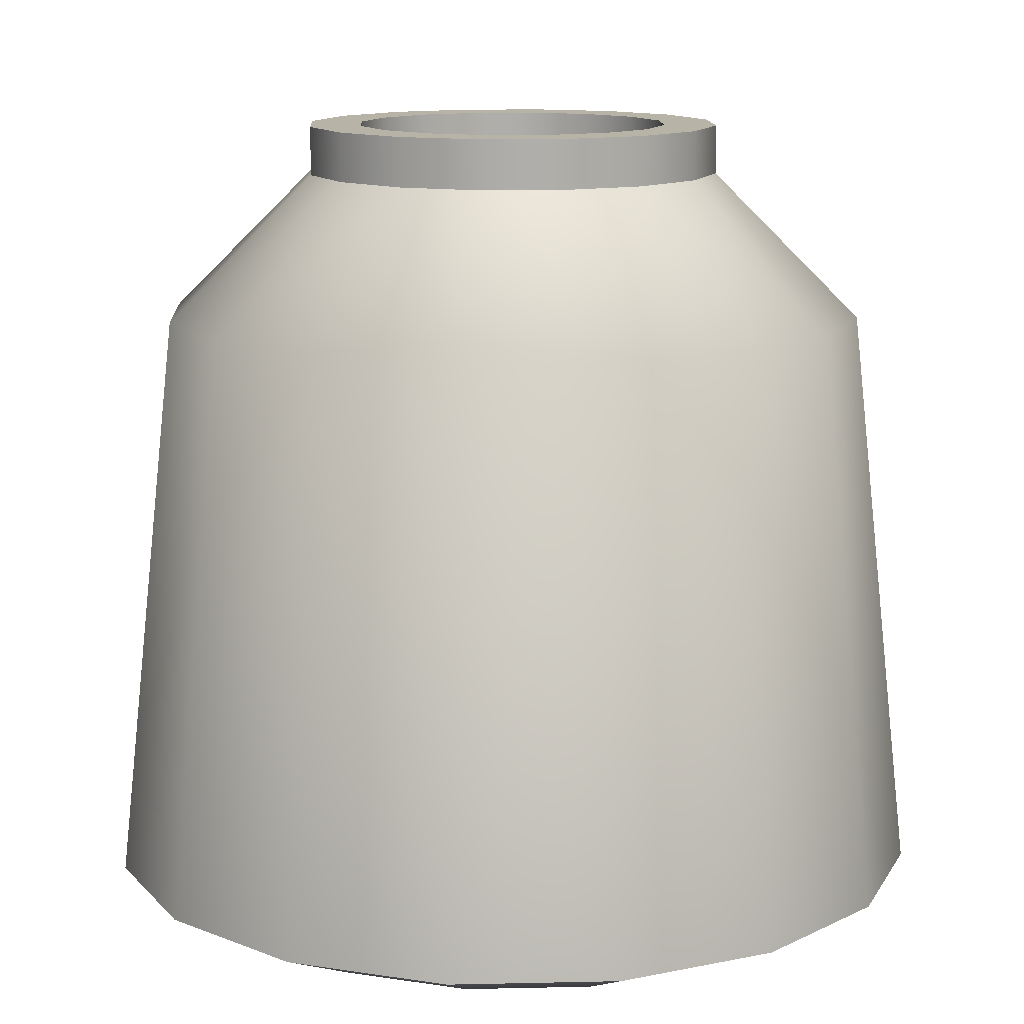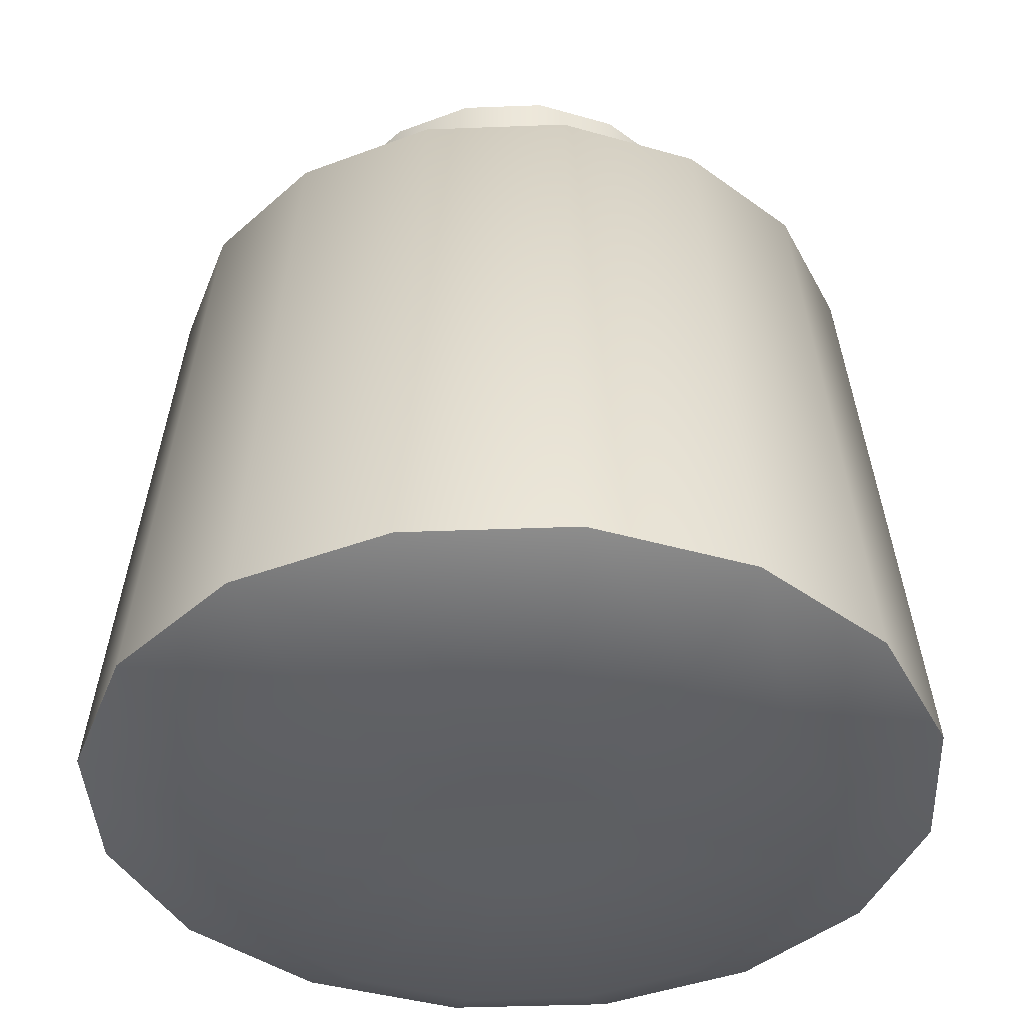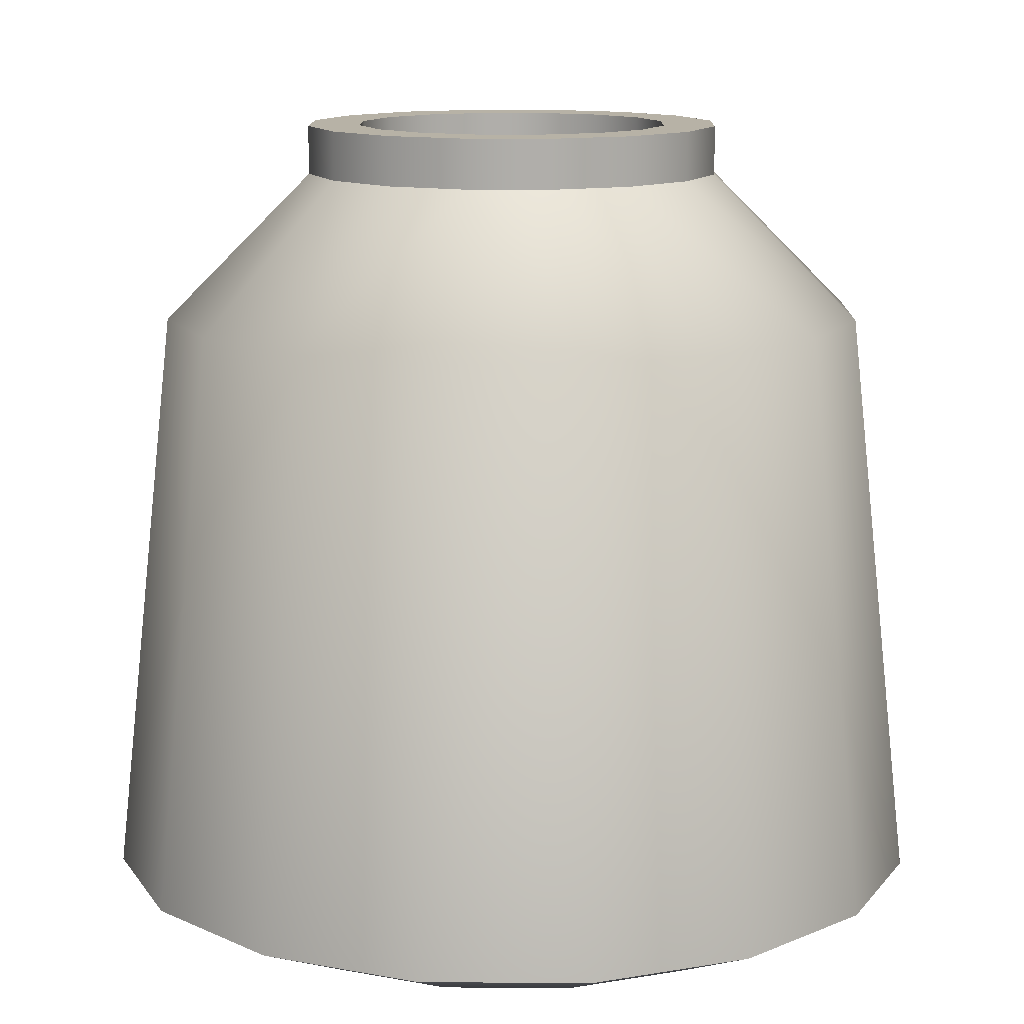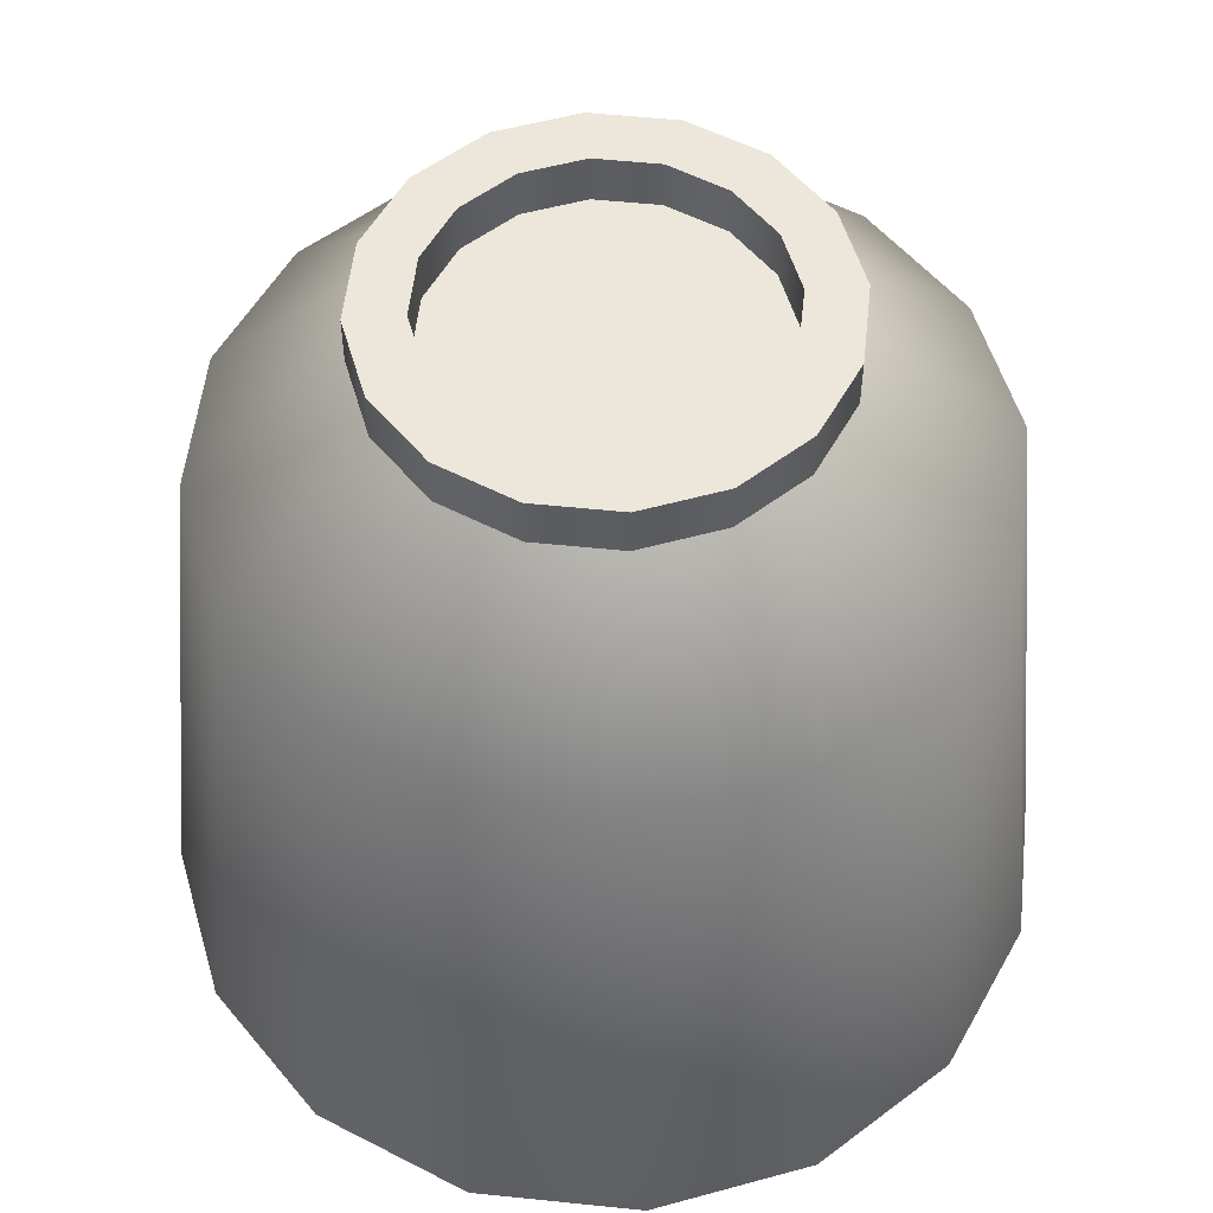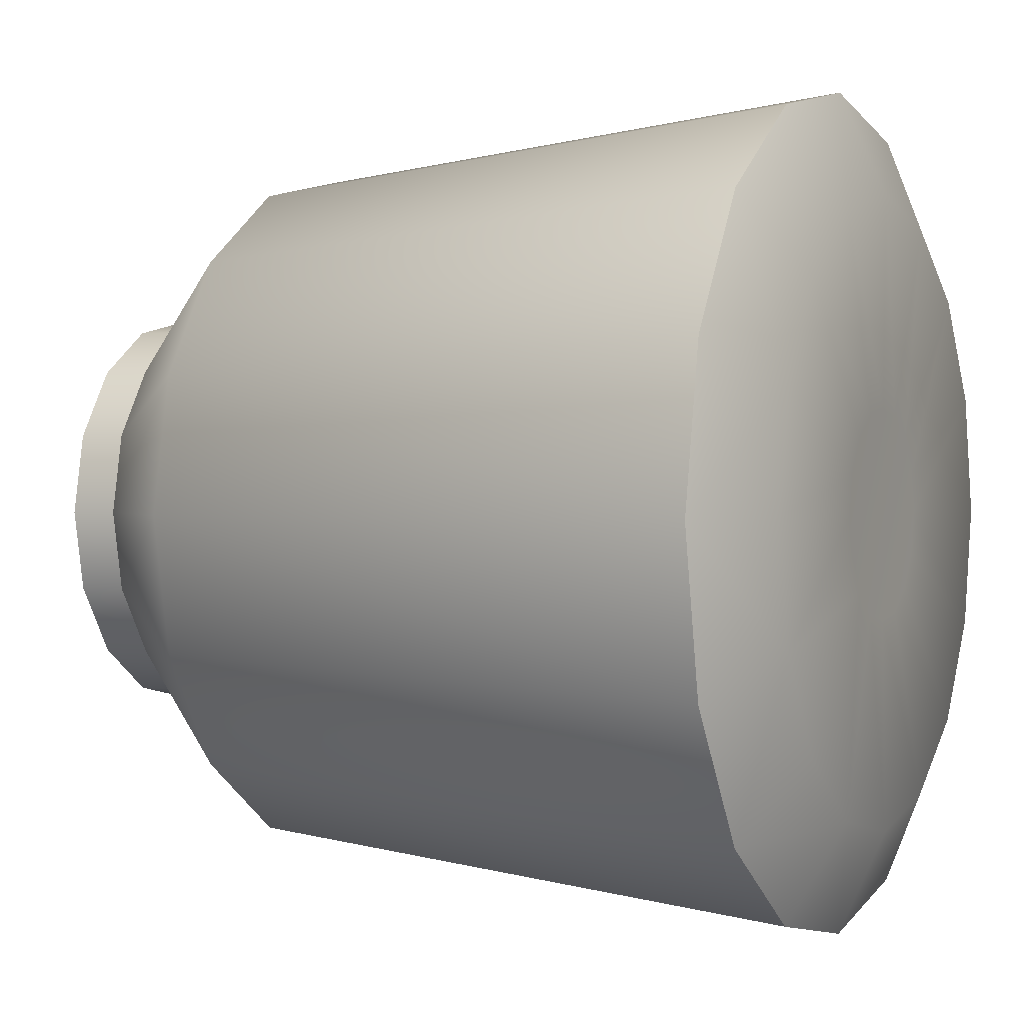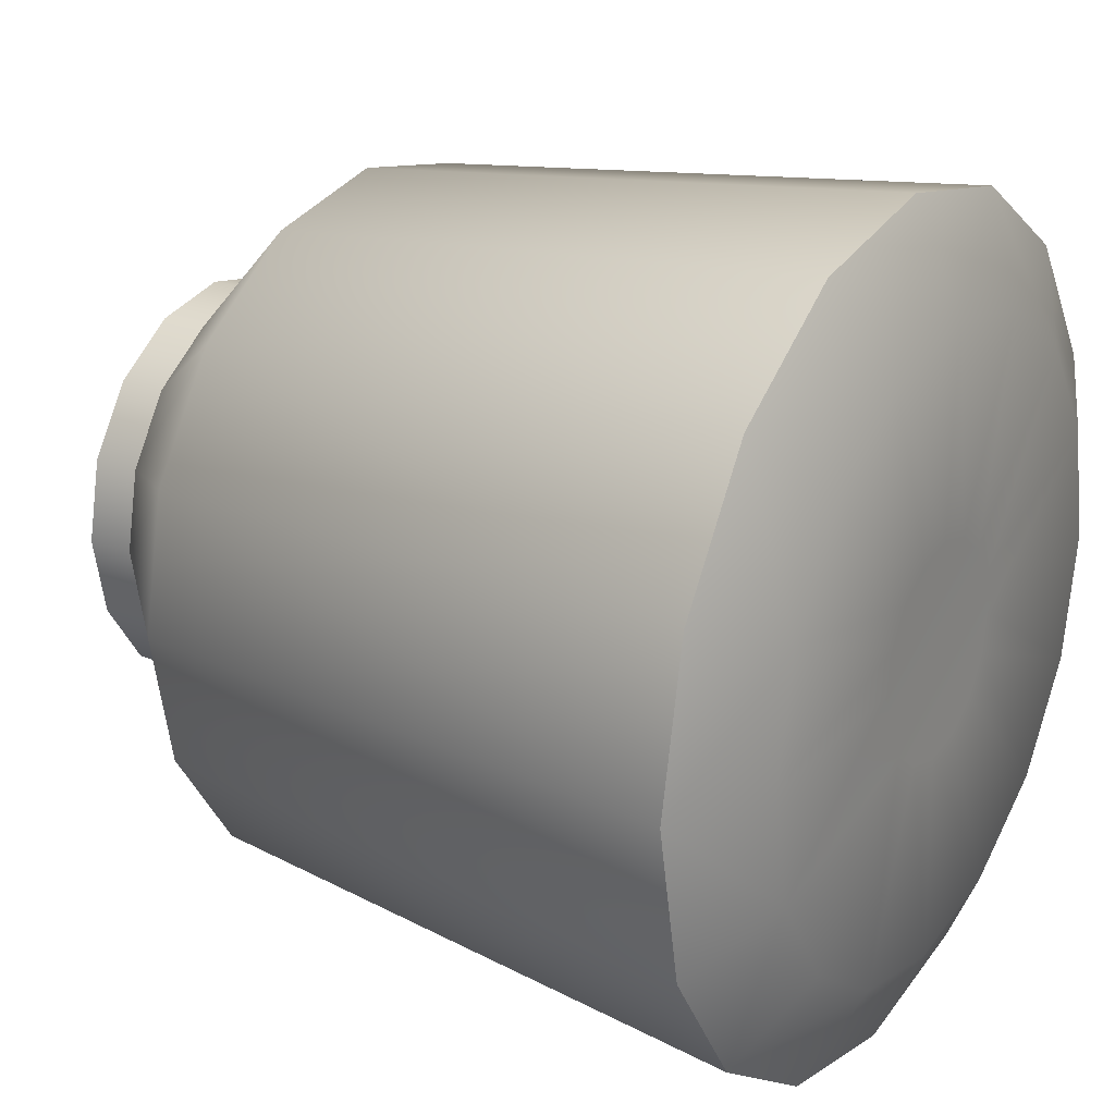
<metadata>
{"format":"obj","ext":"obj","renderer":"f3d","projection":"perspective","resolution":1024,"background":"white","views":[{"elev":12.6,"azim":165.8,"up":"+Y"},{"elev":-39.7,"azim":149.0,"up":"+Y"},{"elev":12.5,"azim":-100.3,"up":"+Y"},{"elev":54.1,"azim":62.5,"up":"+Y"},{"elev":0.8,"azim":-64.8,"up":"+Z"},{"elev":23.2,"azim":-57.8,"up":"+Z"}]}
</metadata>
<code>
o Capsule
v 0.3114 -0.1275 -0.7518
v 0 -0.1275 -0.8137
v 0 -0.002531 -1.085
v 0 1.487 -0.9223
v 0.4152 -0.002531 -1.002
v 0.3529 1.487 -0.852
v 0.7672 -0.002531 -0.7672
v 0.6521 1.487 -0.6521
v 1.002 -0.002531 -0.4152
v 0.852 1.487 -0.3529
v 1.085 -0.002531 0
v 0.9223 1.487 0
v 1.002 -0.002531 0.4152
v 0.852 1.487 0.3529
v 0.7672 -0.002531 0.7672
v 0.6521 1.487 0.6521
v 0.4152 -0.002531 1.002
v 0.3529 1.487 0.852
v 0 -0.002531 1.085
v 0 1.487 0.9223
v -0.4152 -0.002531 1.002
v -0.3529 1.487 0.852
v -0.7672 -0.002531 0.7672
v -0.6521 1.487 0.6521
v -1.002 -0.002531 0.4152
v -0.852 1.487 0.3529
v -1.085 -0.002531 0
v -0.9223 1.487 0
v -1.002 -0.002531 -0.4152
v -0.852 1.487 -0.3529
v -0.7672 -0.002531 -0.7672
v -0.6521 1.487 -0.6521
v -0.4152 -0.002531 -1.002
v -0.3529 1.487 -0.852
v 0.5754 -0.1275 -0.5754
v 0.7518 -0.1275 -0.3114
v 0.8137 -0.1275 0
v 0.7518 -0.1275 0.3114
v 0.5754 -0.1275 0.5754
v 0.3114 -0.1275 0.7518
v 0 -0.1275 0.8137
v -0.3114 -0.1275 0.7518
v -0.5754 -0.1275 0.5754
v -0.7518 -0.1275 0.3114
v -0.8137 -0.1275 0
v -0.7518 -0.1275 -0.3114
v -0.5754 -0.1275 -0.5754
v -0.3114 -0.1275 -0.7518
v -0.1038 -0.1194 -0.2506
v 0 -0.1194 -0.2712
v -0.1918 -0.1194 -0.1918
v -0.2506 -0.1194 -0.1038
v -0.2712 -0.1194 0
v -0.2506 -0.1194 0.1038
v -0.1918 -0.1194 0.1918
v -0.1038 -0.1194 0.2506
v 0 -0.1194 0.2712
v 0.1038 -0.1194 0.2506
v 0.1918 -0.1194 0.1918
v 0.2506 -0.1194 0.1038
v 0.2712 -0.1194 0
v 0.2506 -0.1194 -0.1038
v 0.1918 -0.1194 -0.1918
v 0.1038 -0.1194 -0.2506
v 0.2076 1.862 -0.5012
v 0 1.862 -0.5425
v 0.3836 1.862 -0.3836
v 0.5012 1.862 -0.2076
v 0.5425 1.862 0
v 0.5012 1.862 0.2076
v 0.3836 1.862 0.3836
v 0.2076 1.862 0.5012
v 0 1.862 0.5425
v -0.2076 1.862 0.5012
v -0.3836 1.862 0.3836
v -0.5012 1.862 0.2076
v -0.5425 1.862 0
v -0.5012 1.862 -0.2076
v -0.3836 1.862 -0.3836
v -0.2076 1.862 -0.5012
v 0.2076 1.987 -0.5012
v 0 1.987 -0.5425
v 0.3836 1.987 -0.3836
v 0.5012 1.987 -0.2076
v 0.5425 1.987 0
v 0.5012 1.987 0.2076
v 0.3836 1.987 0.3836
v 0.2076 1.987 0.5012
v 0 1.987 0.5425
v -0.2076 1.987 0.5012
v -0.3836 1.987 0.3836
v -0.5012 1.987 0.2076
v -0.5425 1.987 0
v -0.5012 1.987 -0.2076
v -0.3836 1.987 -0.3836
v -0.2076 1.987 -0.5012
v 0.1557 1.987 -0.3759
v 0 1.987 -0.4069
v 0.2877 1.987 -0.2877
v 0.3759 1.987 -0.1557
v 0.4069 1.987 0
v 0.3759 1.987 0.1557
v 0.2877 1.987 0.2877
v 0.1557 1.987 0.3759
v 0 1.987 0.4069
v -0.1557 1.987 0.3759
v -0.2877 1.987 0.2877
v -0.3759 1.987 0.1557
v -0.4069 1.987 0
v -0.3759 1.987 -0.1557
v -0.2877 1.987 -0.2877
v -0.1557 1.987 -0.3759
v 0.1557 1.862 -0.3759
v 0 1.862 -0.4069
v 0.2877 1.862 -0.2877
v 0.3759 1.862 -0.1557
v 0.4069 1.862 0
v 0.3759 1.862 0.1557
v 0.2877 1.862 0.2877
v 0.1557 1.862 0.3759
v 0 1.862 0.4069
v -0.1557 1.862 0.3759
v -0.2877 1.862 0.2877
v -0.3759 1.862 0.1557
v -0.4069 1.862 0
v -0.3759 1.862 -0.1557
v -0.2877 1.862 -0.2877
v -0.1557 1.862 -0.3759
f 90 106 107
f 83 99 100
f 91 107 108
f 84 100 101
f 92 108 109
f 85 101 102
f 93 109 110
f 87 86 102
f 94 110 111
f 87 103 104
f 95 111 112
f 88 104 105
f 82 98 97
f 82 96 112
f 89 105 106
f 81 97 99
f 121 119 115
f 91 90 107
f 84 83 100
f 92 91 108
f 85 84 101
f 93 92 109
f 86 85 102
f 94 93 110
f 103 87 102
f 95 94 111
f 88 87 104
f 96 95 112
f 89 88 105
f 81 82 97
f 98 82 112
f 90 89 106
f 83 81 99
f 115 113 127
f 114 128 127
f 127 126 123
f 125 124 123
f 123 122 121
f 121 120 119
f 119 118 117
f 117 116 115
f 113 114 127
f 126 125 123
f 123 121 115
f 119 117 115
f 115 127 123
f 41 57 58
f 11 37 36
f 4 6 5
f 38 60 61
f 3 2 48
f 6 8 7
f 44 54 55
f 31 47 46
f 8 10 9
f 46 47 51
f 23 25 44
f 9 10 12
f 1 64 50
f 17 19 41
f 12 14 13
f 36 37 61
f 5 1 2
f 14 16 15
f 40 58 59
f 11 13 38
f 16 18 17
f 43 55 56
f 7 35 1
f 18 20 19
f 46 52 53
f 31 33 48
f 20 22 21
f 35 36 62
f 27 45 44
f 22 24 23
f 39 59 60
f 19 21 42
f 24 26 25
f 42 56 57
f 13 15 39
f 26 28 27
f 58 54 62
f 9 36 35
f 28 30 29
f 23 43 42
f 45 53 54
f 30 32 31
f 34 80 66
f 33 34 4
f 32 34 33
f 2 50 49
f 17 40 39
f 27 29 46
f 35 63 64
f 48 49 51
f 69 85 86
f 4 66 65
f 12 10 68
f 16 71 72
f 22 74 75
f 28 77 78
f 10 8 67
f 14 70 71
f 20 73 74
f 26 76 77
f 32 79 80
f 6 65 67
f 12 69 70
f 18 72 73
f 24 75 76
f 32 30 78
f 77 93 94
f 70 86 87
f 78 94 95
f 71 87 88
f 79 95 96
f 72 88 89
f 66 82 81
f 80 96 82
f 73 89 90
f 65 81 83
f 74 90 91
f 67 83 84
f 75 91 92
f 68 84 85
f 76 92 93
f 111 127 128
f 104 120 121
f 98 114 113
f 112 128 114
f 105 121 122
f 97 113 115
f 106 122 123
f 99 115 116
f 107 123 124
f 100 116 117
f 108 124 125
f 101 117 118
f 109 125 126
f 102 118 119
f 110 126 127
f 103 119 120
f 40 41 58
f 9 11 36
f 3 4 5
f 37 38 61
f 33 3 48
f 5 6 7
f 43 44 55
f 29 31 46
f 7 8 9
f 52 46 51
f 43 23 44
f 11 9 12
f 2 1 50
f 40 17 41
f 11 12 13
f 62 36 61
f 3 5 2
f 13 14 15
f 39 40 59
f 37 11 38
f 15 16 17
f 42 43 56
f 5 7 1
f 17 18 19
f 45 46 53
f 47 31 48
f 19 20 21
f 63 35 62
f 25 27 44
f 21 22 23
f 38 39 60
f 41 19 42
f 23 24 25
f 41 42 57
f 38 13 39
f 25 26 27
f 49 50 64
f 64 63 49
f 62 61 60
f 60 59 62
f 58 57 54
f 56 55 54
f 54 53 49
f 52 51 49
f 49 63 62
f 62 59 58
f 57 56 54
f 53 52 49
f 49 62 54
f 7 9 35
f 27 28 29
f 21 23 42
f 44 45 54
f 29 30 31
f 4 34 66
f 3 33 4
f 31 32 33
f 48 2 49
f 15 17 39
f 45 27 46
f 1 35 64
f 47 48 51
f 70 69 86
f 6 4 65
f 69 12 68
f 18 16 72
f 24 22 75
f 30 28 78
f 68 10 67
f 16 14 71
f 22 20 74
f 28 26 77
f 34 32 80
f 8 6 67
f 14 12 70
f 20 18 73
f 26 24 76
f 79 32 78
f 78 77 94
f 71 70 87
f 79 78 95
f 72 71 88
f 80 79 96
f 73 72 89
f 65 66 81
f 66 80 82
f 74 73 90
f 67 65 83
f 75 74 91
f 68 67 84
f 76 75 92
f 69 68 85
f 77 76 93
f 112 111 128
f 105 104 121
f 97 98 113
f 98 112 114
f 106 105 122
f 99 97 115
f 107 106 123
f 100 99 116
f 108 107 124
f 101 100 117
f 109 108 125
f 102 101 118
f 110 109 126
f 103 102 119
f 111 110 127
f 104 103 120

</code>
